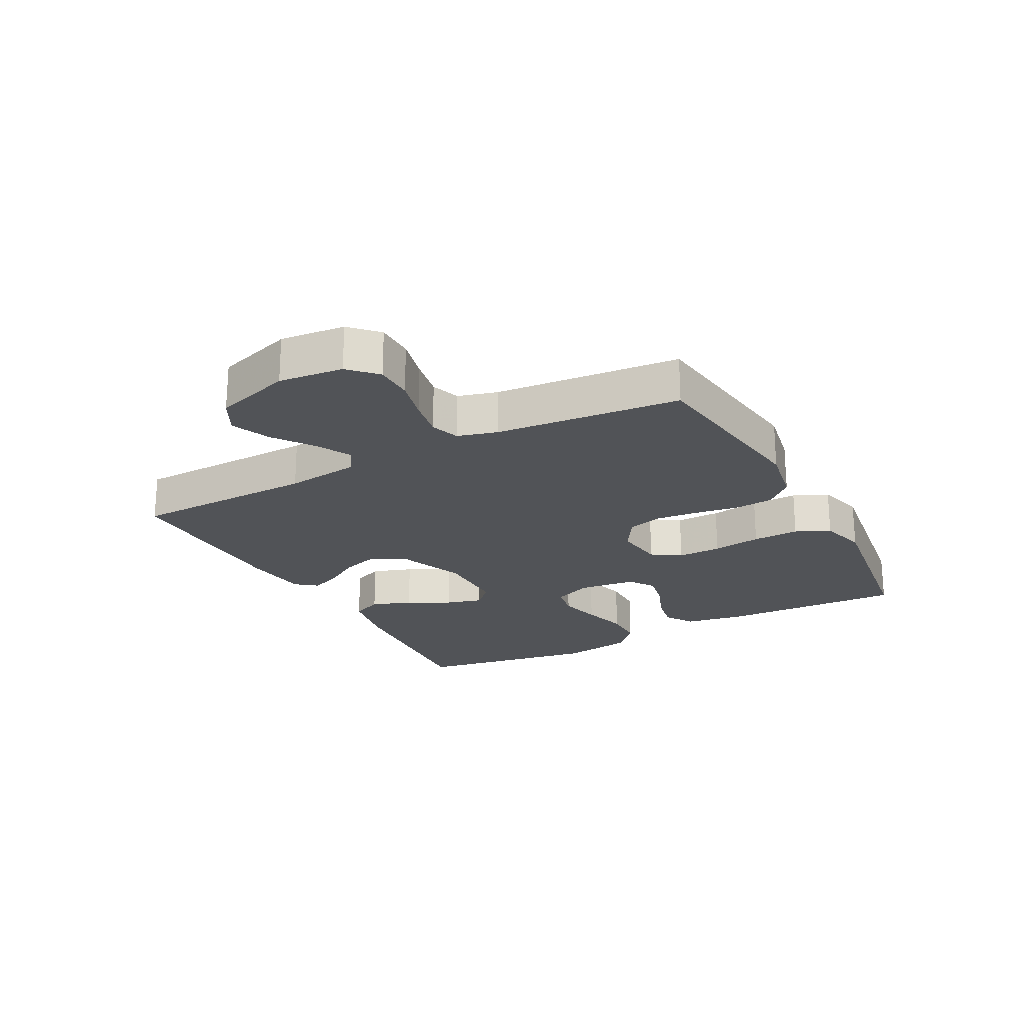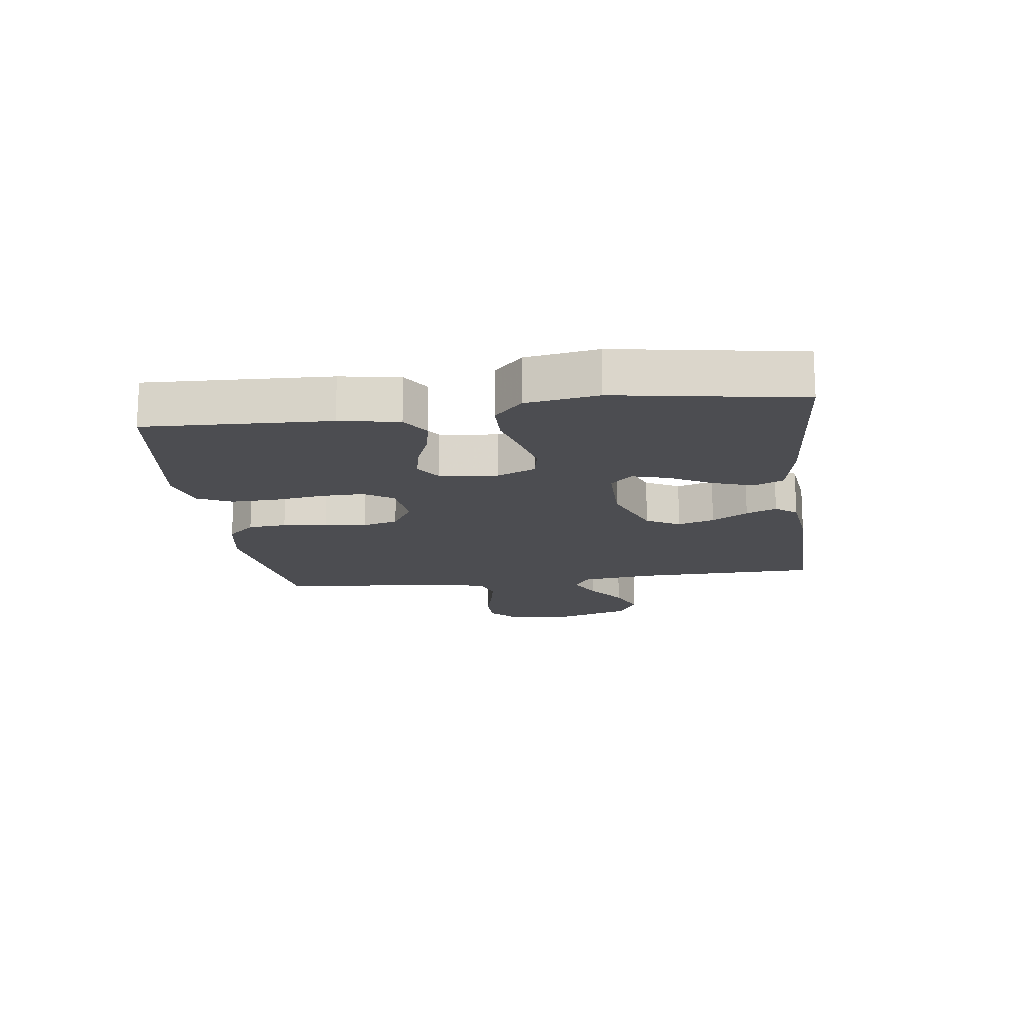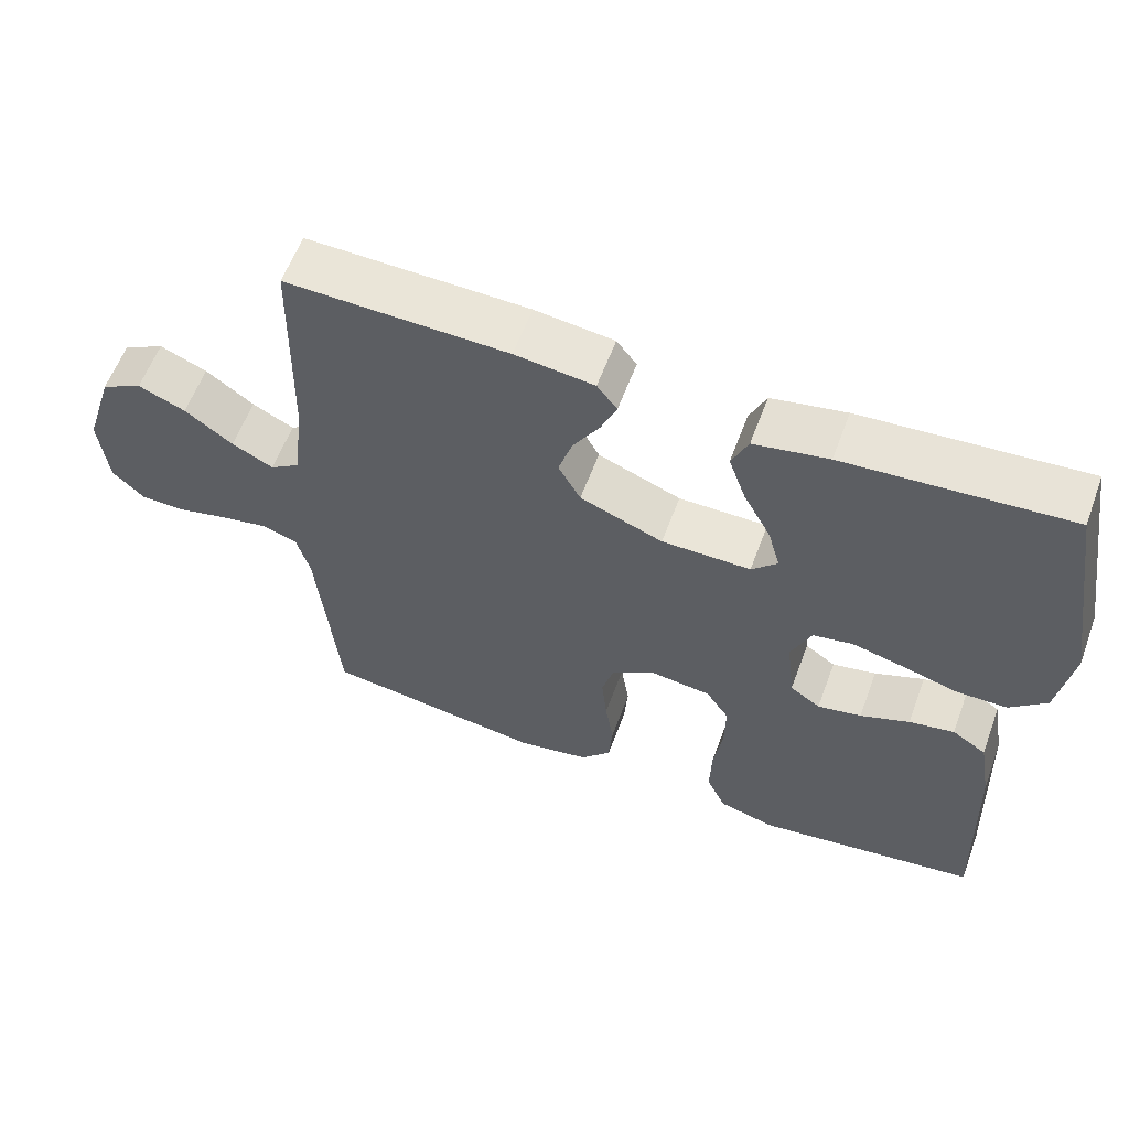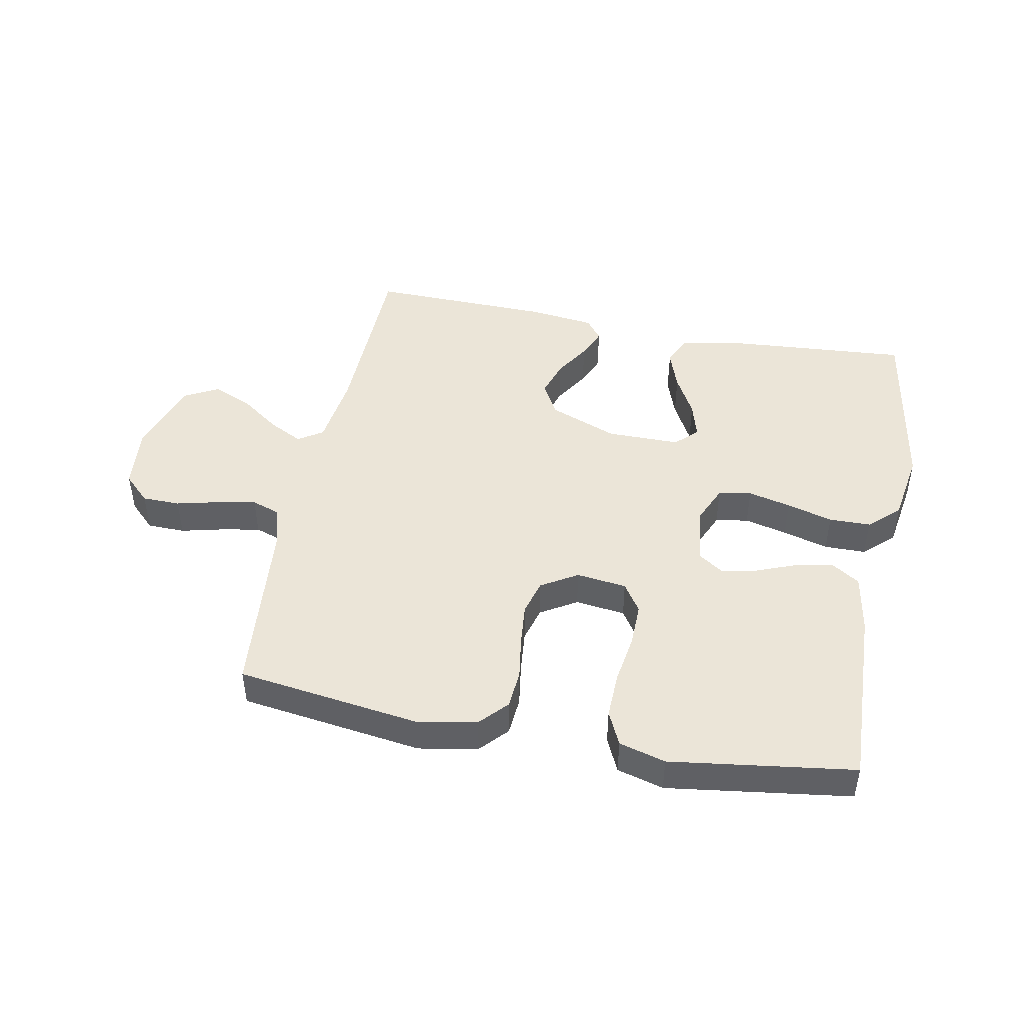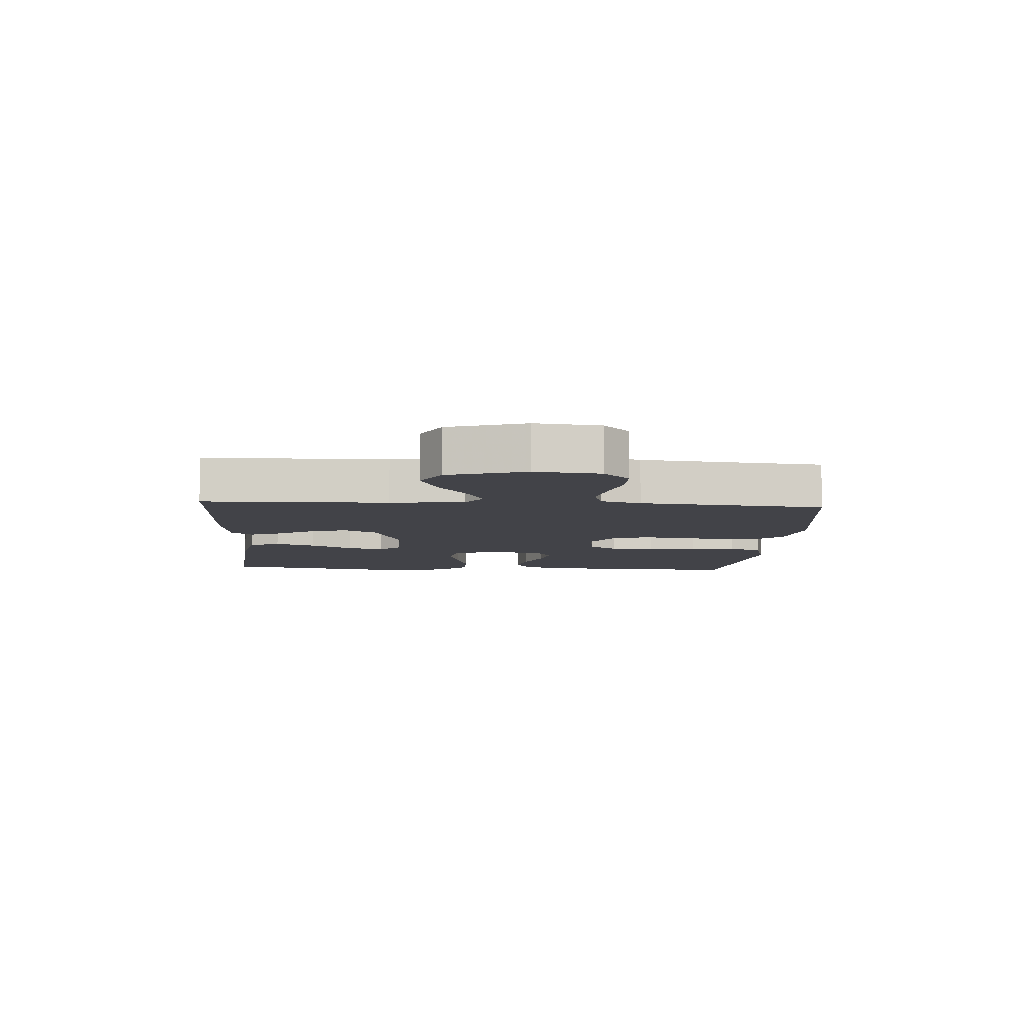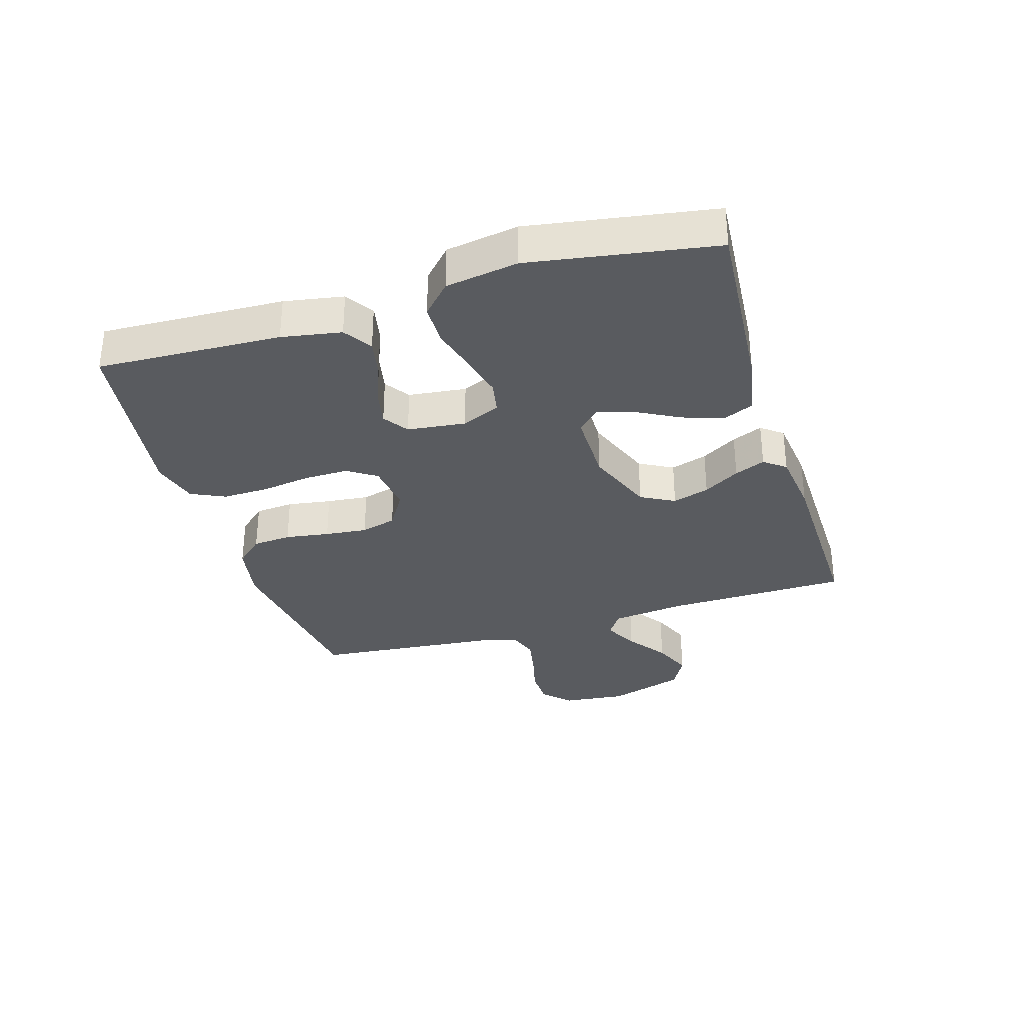
<metadata>
{"format":"obj","ext":"obj","renderer":"f3d","projection":"perspective","resolution":1024,"background":"white","views":[{"elev":-22.1,"azim":118.1,"up":"+Y"},{"elev":-16.1,"azim":-82.5,"up":"+Y"},{"elev":59.3,"azim":-159.7,"up":"+Z"},{"elev":45.8,"azim":-168.9,"up":"+Y"},{"elev":-7.6,"azim":86.0,"up":"+Y"},{"elev":-32.4,"azim":-73.1,"up":"+Y"}]}
</metadata>
<code>
v -0.5 0.07 -0.5
v -0.488 0.07 -0.2
v -0.471 0.07 -0.103
v -0.425 0.07 -0.073
v -0.364 0.07 -0.085
v -0.298 0.07 -0.111
v -0.239 0.07 -0.123
v -0.198 0.07 -0.095
v -0.187 0.07 0
v -0.214 0.07 0.063
v -0.268 0.07 0.073
v -0.338 0.07 0.056
v -0.413 0.07 0.035
v -0.481 0.07 0.036
v -0.53 0.07 0.082
v -0.549 0.07 0.2
v -0.5 0.07 0.5
v -0.2 0.07 0.477
v -0.1 0.07 0.458
v -0.078 0.07 0.408
v -0.101 0.07 0.342
v -0.138 0.07 0.273
v -0.155 0.07 0.213
v -0.12 0.07 0.178
v 0 0.07 0.178
v 0.112 0.07 0.222
v 0.142 0.07 0.277
v 0.123 0.07 0.337
v 0.087 0.07 0.396
v 0.066 0.07 0.446
v 0.093 0.07 0.481
v 0.2 0.07 0.494
v 0.5 0.07 0.5
v 0.506 0.07 0.2
v 0.521 0.07 0.08
v 0.561 0.07 0.053
v 0.617 0.07 0.082
v 0.682 0.07 0.129
v 0.746 0.07 0.156
v 0.802 0.07 0.126
v 0.842 0.07 0
v 0.831 0.07 -0.105
v 0.788 0.07 -0.147
v 0.726 0.07 -0.148
v 0.657 0.07 -0.131
v 0.593 0.07 -0.119
v 0.546 0.07 -0.135
v 0.528 0.07 -0.2
v 0.5 0.07 -0.5
v 0.2 0.07 -0.541
v 0.103 0.07 -0.523
v 0.062 0.07 -0.478
v 0.057 0.07 -0.415
v 0.068 0.07 -0.343
v 0.075 0.07 -0.274
v 0.059 0.07 -0.216
v 0 0.07 -0.18
v -0.082 0.07 -0.19
v -0.113 0.07 -0.237
v -0.112 0.07 -0.309
v -0.1 0.07 -0.389
v -0.098 0.07 -0.465
v -0.124 0.07 -0.521
v -0.2 0.07 -0.542
v -0.5 0 -0.5
v -0.488 0 -0.2
v -0.471 0 -0.103
v -0.425 0 -0.073
v -0.364 0 -0.085
v -0.298 0 -0.111
v -0.239 0 -0.123
v -0.198 0 -0.095
v -0.187 0 0
v -0.214 0 0.063
v -0.268 0 0.073
v -0.338 0 0.056
v -0.413 0 0.035
v -0.481 0 0.036
v -0.53 0 0.082
v -0.549 0 0.2
v -0.5 0 0.5
v -0.2 0 0.477
v -0.1 0 0.458
v -0.078 0 0.408
v -0.101 0 0.342
v -0.138 0 0.273
v -0.155 0 0.213
v -0.12 0 0.178
v 0 0 0.178
v 0.112 0 0.222
v 0.142 0 0.277
v 0.123 0 0.337
v 0.087 0 0.396
v 0.066 0 0.446
v 0.093 0 0.481
v 0.2 0 0.494
v 0.5 0 0.5
v 0.506 0 0.2
v 0.521 0 0.08
v 0.561 0 0.053
v 0.617 0 0.082
v 0.682 0 0.129
v 0.746 0 0.156
v 0.802 0 0.126
v 0.842 0 0
v 0.831 0 -0.105
v 0.788 0 -0.147
v 0.726 0 -0.148
v 0.657 0 -0.131
v 0.593 0 -0.119
v 0.546 0 -0.135
v 0.528 0 -0.2
v 0.5 0 -0.5
v 0.2 0 -0.541
v 0.103 0 -0.523
v 0.062 0 -0.478
v 0.057 0 -0.415
v 0.068 0 -0.343
v 0.075 0 -0.274
v 0.059 0 -0.216
v 0 0 -0.18
v -0.082 0 -0.19
v -0.113 0 -0.237
v -0.112 0 -0.309
v -0.1 0 -0.389
v -0.098 0 -0.465
v -0.124 0 -0.521
v -0.2 0 -0.542
f 60 61 62 63
f 59 60 63 64
f 51 52 53 54
f 51 54 55
f 48 49 50 51
f 47 48 51 55
f 46 47 55 56
f 42 43 44 45
f 42 45 46
f 41 42 46
f 37 38 39 40
f 36 37 40 41
f 31 32 33 34
f 31 34 35
f 28 29 30 31
f 27 28 31 35
f 26 27 35 36
f 19 20 21 22
f 19 22 23
f 18 19 23
f 17 18 23
f 16 17 23 24
f 12 13 14 15
f 11 12 15 16
f 10 11 16 24
f 3 4 5 6
f 3 6 7
f 2 3 7
f 59 64 1 2
f 58 59 2 7
f 57 58 7 8
f 41 46 56 57
f 36 41 57 8
f 25 26 36 8
f 9 10 24 25
f 8 9 25
f 127 126 125 124
f 128 127 124 123
f 118 117 116 115
f 119 118 115
f 115 114 113 112
f 119 115 112 111
f 120 119 111 110
f 109 108 107 106
f 110 109 106
f 110 106 105
f 104 103 102 101
f 105 104 101 100
f 98 97 96 95
f 99 98 95
f 95 94 93 92
f 99 95 92 91
f 100 99 91 90
f 86 85 84 83
f 87 86 83
f 87 83 82
f 87 82 81
f 88 87 81 80
f 79 78 77 76
f 80 79 76 75
f 88 80 75 74
f 70 69 68 67
f 71 70 67
f 71 67 66
f 66 65 128 123
f 71 66 123 122
f 72 71 122 121
f 121 120 110 105
f 72 121 105 100
f 72 100 90 89
f 89 88 74 73
f 89 73 72
f 1 65 66 2
f 2 66 67 3
f 3 67 68 4
f 4 68 69 5
f 5 69 70 6
f 6 70 71 7
f 7 71 72 8
f 8 72 73 9
f 9 73 74 10
f 10 74 75 11
f 11 75 76 12
f 12 76 77 13
f 13 77 78 14
f 14 78 79 15
f 15 79 80 16
f 16 80 81 17
f 17 81 82 18
f 18 82 83 19
f 19 83 84 20
f 20 84 85 21
f 21 85 86 22
f 22 86 87 23
f 23 87 88 24
f 24 88 89 25
f 25 89 90 26
f 26 90 91 27
f 27 91 92 28
f 28 92 93 29
f 29 93 94 30
f 30 94 95 31
f 31 95 96 32
f 32 96 97 33
f 33 97 98 34
f 34 98 99 35
f 35 99 100 36
f 36 100 101 37
f 37 101 102 38
f 38 102 103 39
f 39 103 104 40
f 40 104 105 41
f 41 105 106 42
f 42 106 107 43
f 43 107 108 44
f 44 108 109 45
f 45 109 110 46
f 46 110 111 47
f 47 111 112 48
f 48 112 113 49
f 49 113 114 50
f 50 114 115 51
f 51 115 116 52
f 52 116 117 53
f 53 117 118 54
f 54 118 119 55
f 55 119 120 56
f 56 120 121 57
f 57 121 122 58
f 58 122 123 59
f 59 123 124 60
f 60 124 125 61
f 61 125 126 62
f 62 126 127 63
f 63 127 128 64
f 64 128 65 1

</code>
